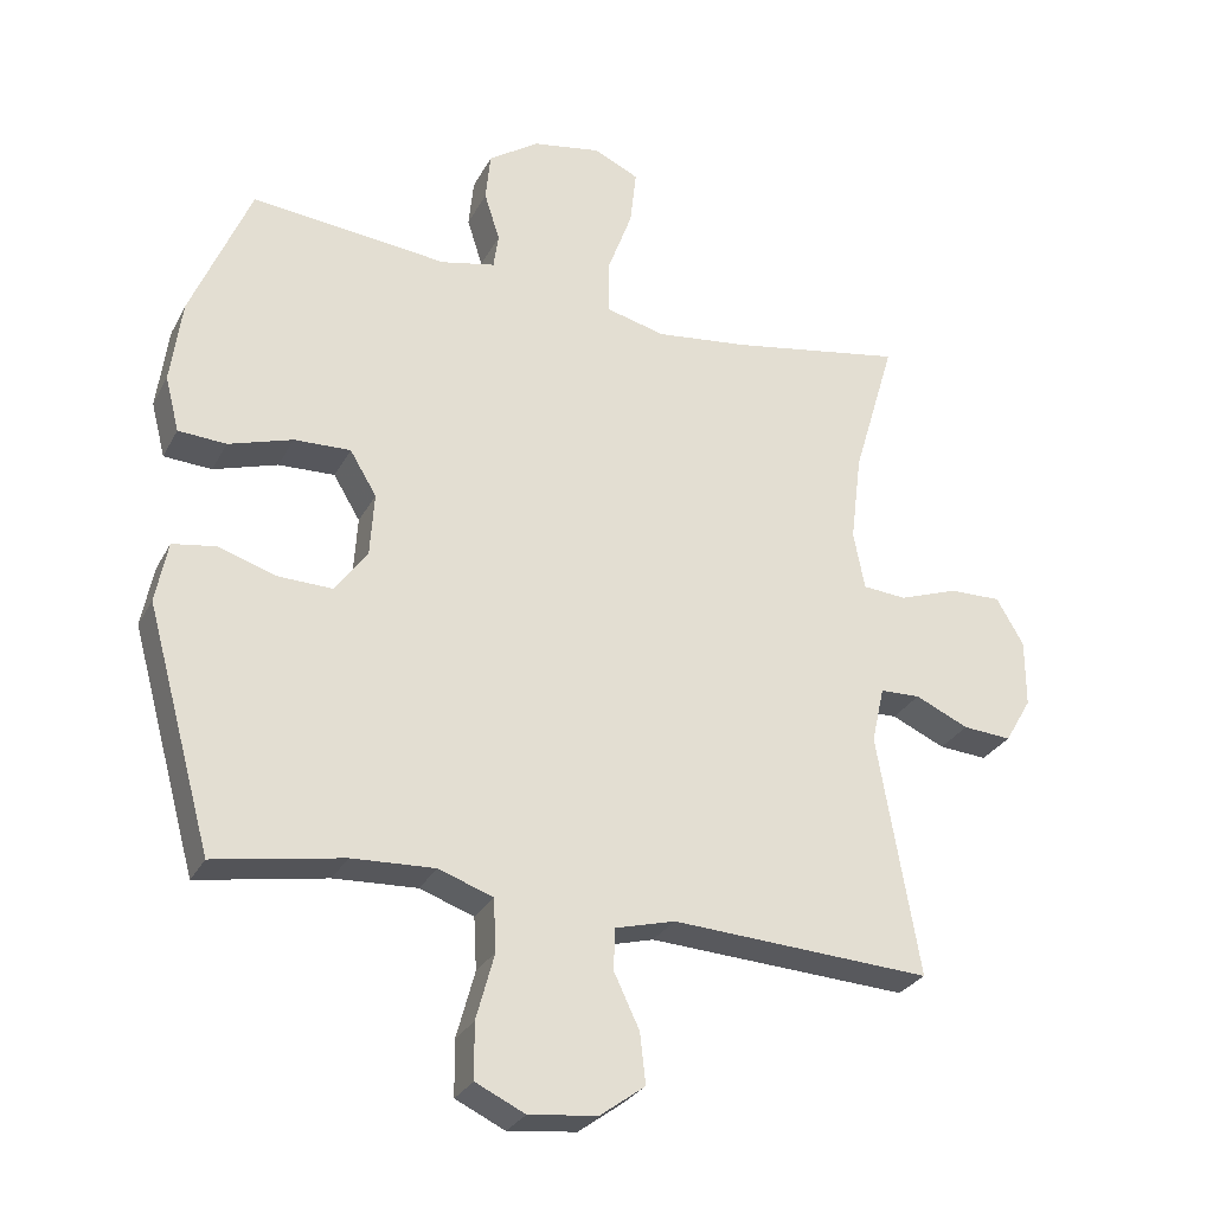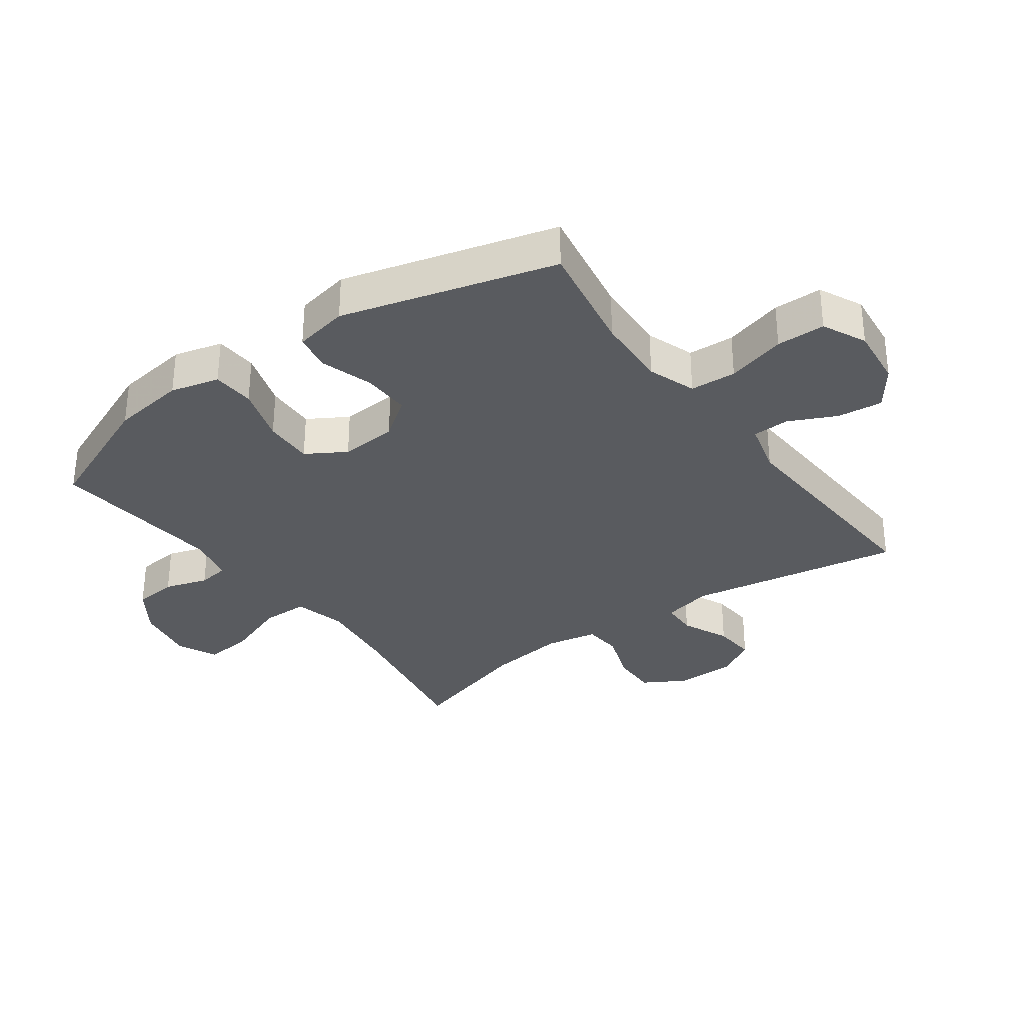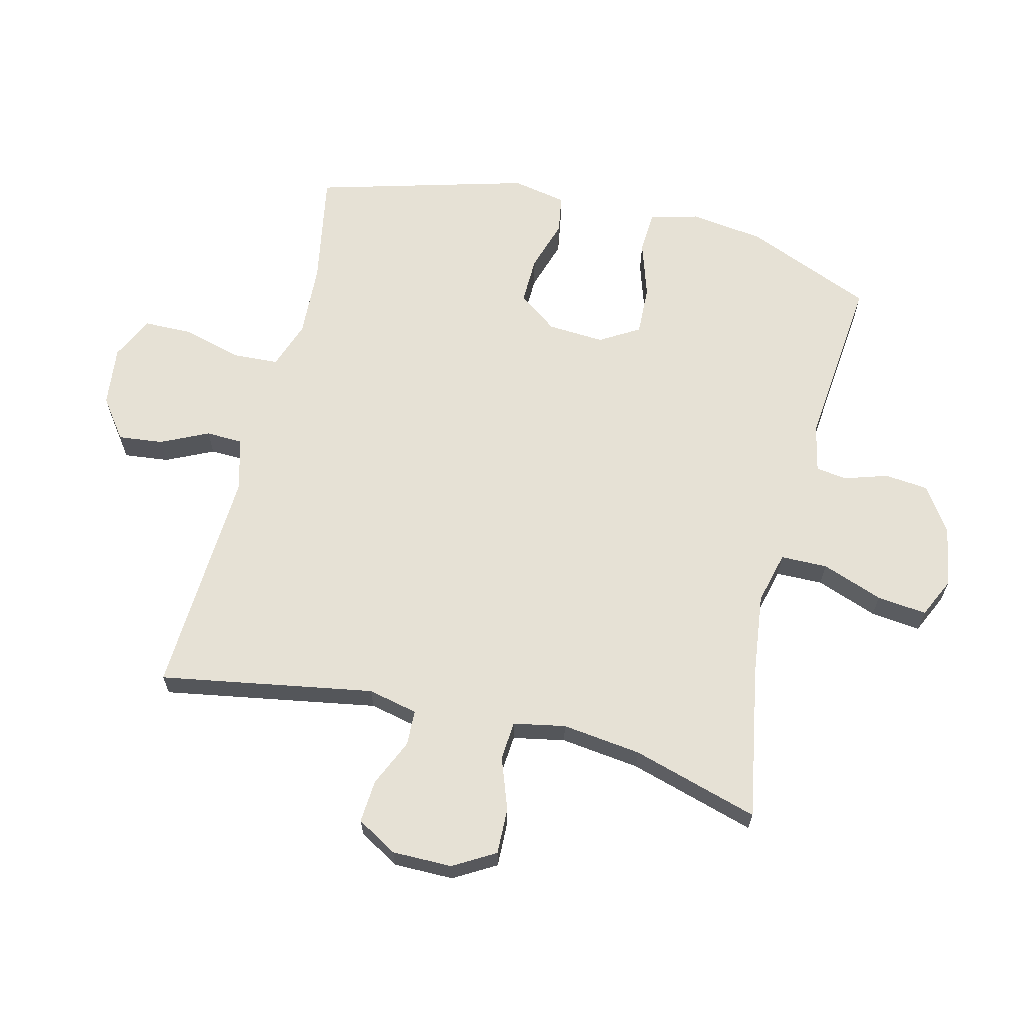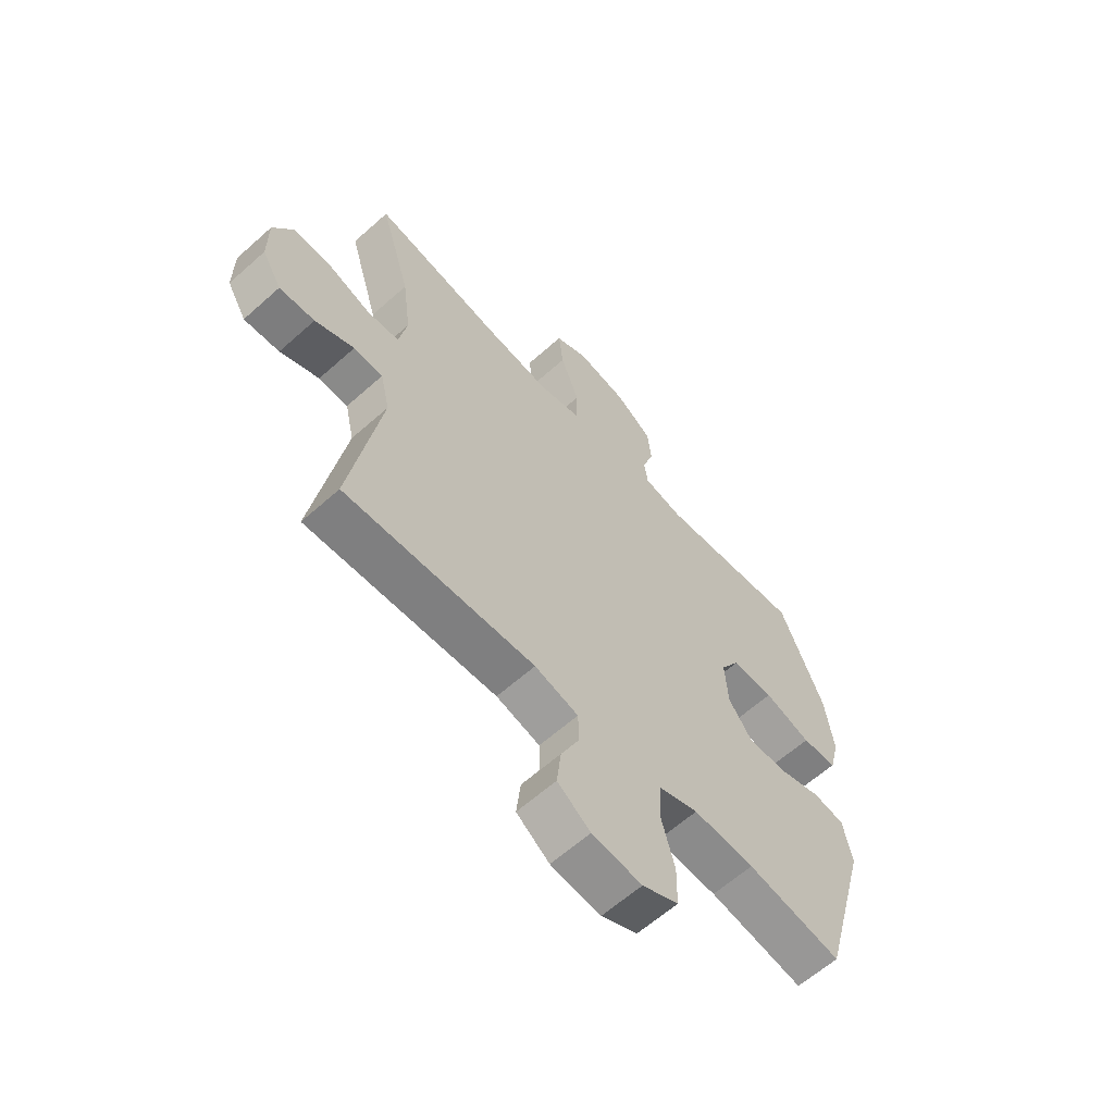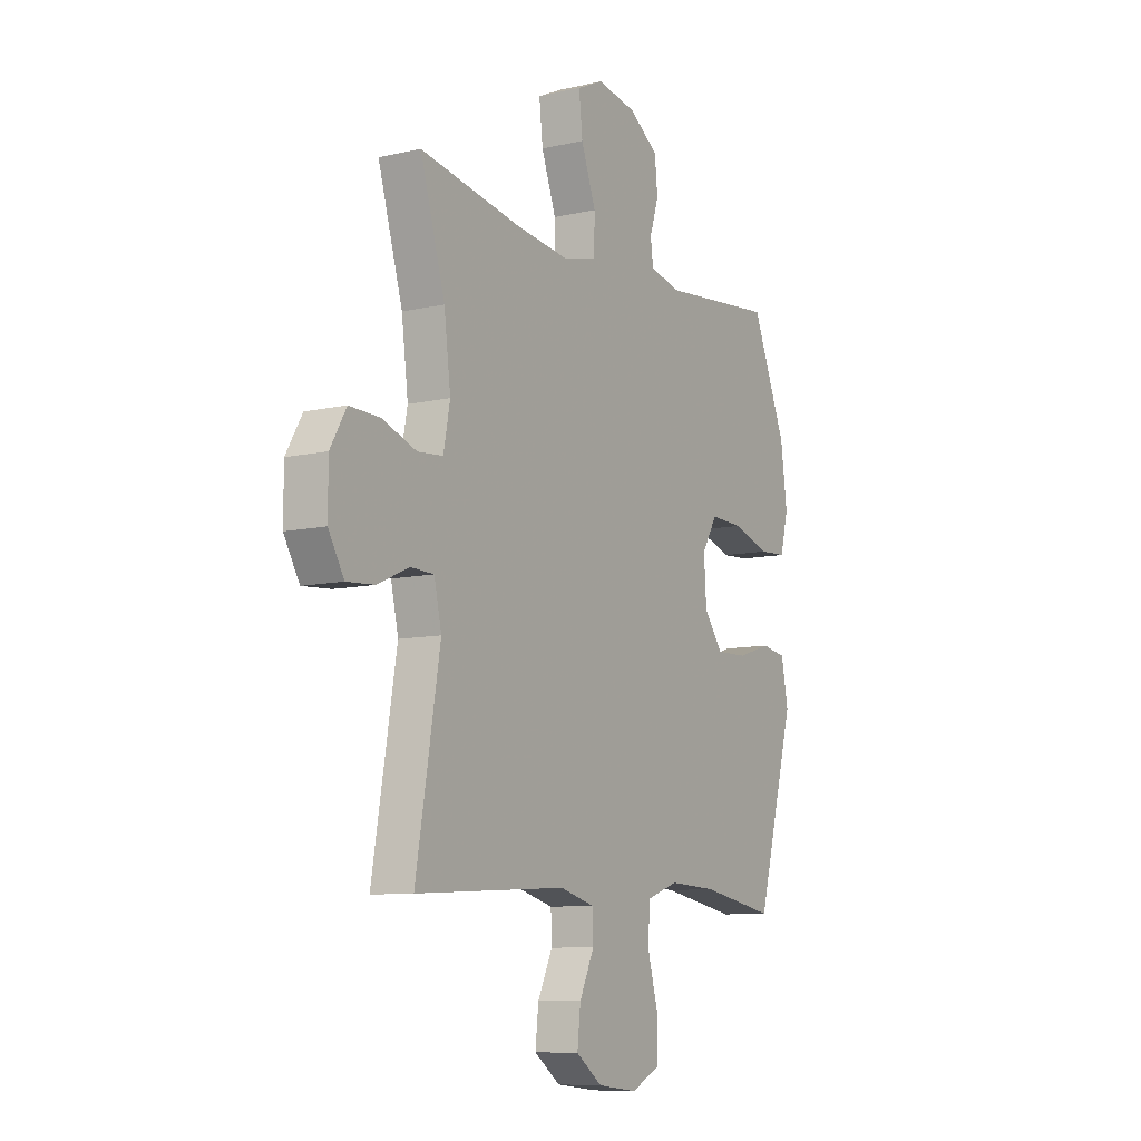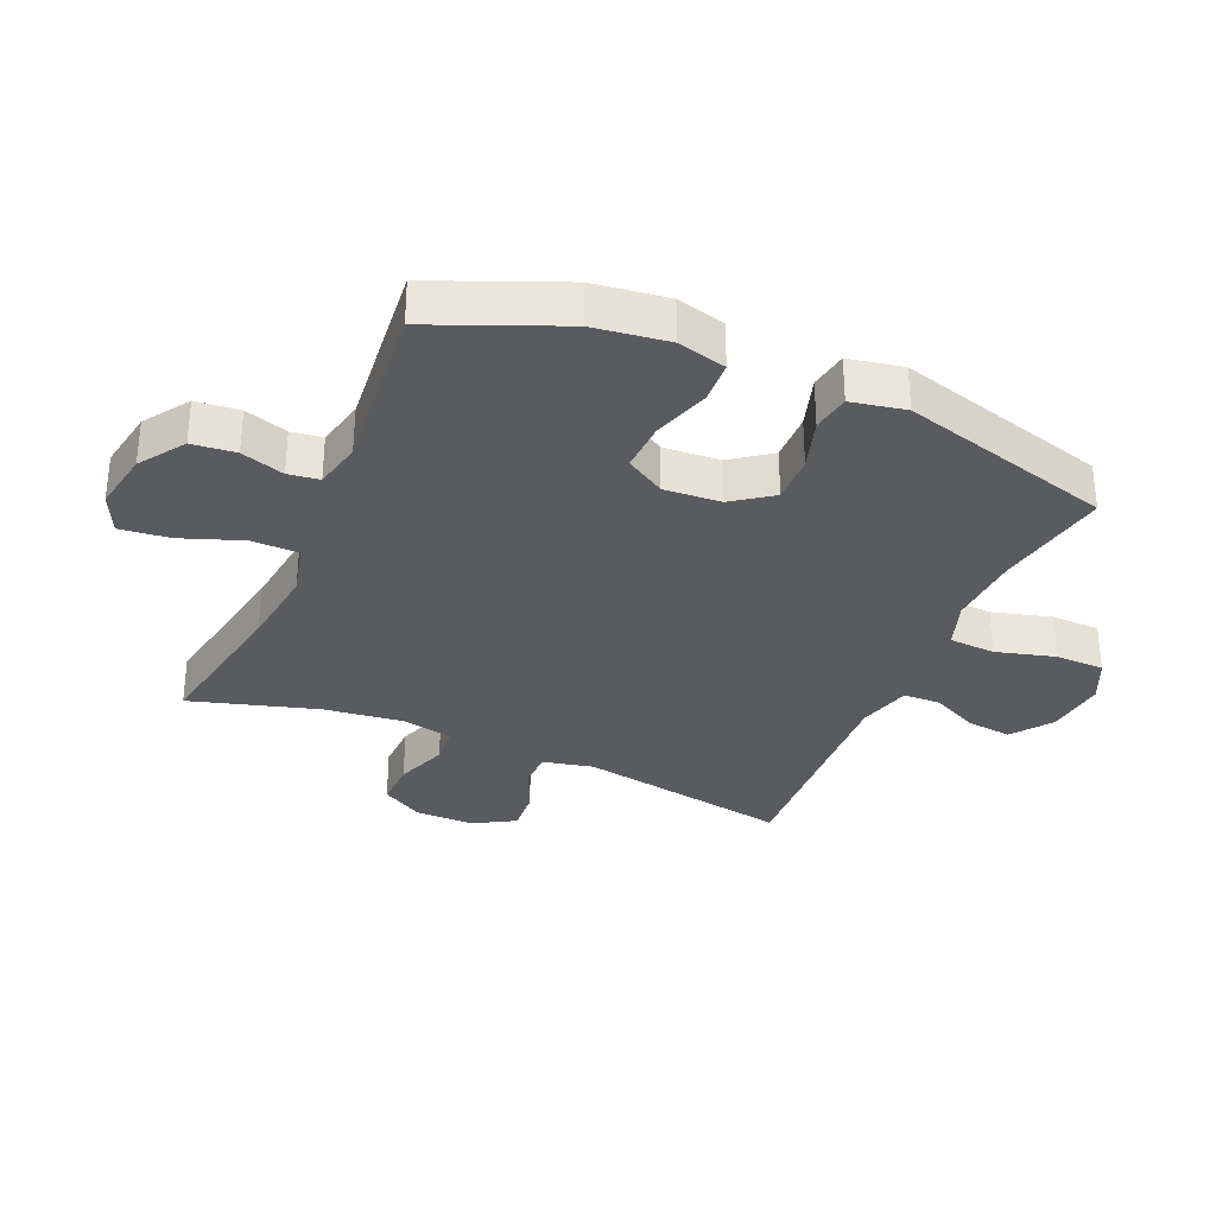
<metadata>
{"format":"obj","ext":"obj","renderer":"f3d","projection":"perspective","resolution":1024,"background":"white","views":[{"elev":-28.6,"azim":156.8,"up":"+Z"},{"elev":-32.3,"azim":126.1,"up":"+Y"},{"elev":64.6,"azim":-76.2,"up":"+Y"},{"elev":-62.0,"azim":-47.8,"up":"+Z"},{"elev":-9.2,"azim":-59.0,"up":"+Z"},{"elev":-32.4,"azim":66.5,"up":"+Y"}]}
</metadata>
<code>
v -0.5 0.07 0.5
v -0.253 0.07 0.456
v -0.122 0.07 0.44
v -0.038 0.07 0.461
v -0.037 0.07 0.536
v -0.073 0.07 0.634
v -0.082 0.07 0.714
v -0.018 0.07 0.744
v 0.079 0.07 0.727
v 0.151 0.07 0.678
v 0.158 0.07 0.608
v 0.136 0.07 0.539
v 0.143 0.07 0.489
v 0.22 0.07 0.472
v 0.5 0.07 0.5
v 0.585 0.07 0.296
v 0.601 0.07 0.177
v 0.581 0.07 0.099
v 0.513 0.07 0.095
v 0.422 0.07 0.124
v 0.342 0.07 0.127
v 0.304 0.07 0.064
v 0.31 0.07 -0.027
v 0.356 0.07 -0.09
v 0.433 0.07 -0.088
v 0.516 0.07 -0.062
v 0.577 0.07 -0.072
v 0.594 0.07 -0.159
v 0.5 0.07 -0.5
v 0.317 0.07 -0.467
v 0.199 0.07 -0.461
v 0.122 0.07 -0.488
v 0.118 0.07 -0.562
v 0.144 0.07 -0.657
v 0.143 0.07 -0.735
v 0.073 0.07 -0.768
v -0.024 0.07 -0.757
v -0.088 0.07 -0.71
v -0.08 0.07 -0.638
v -0.044 0.07 -0.562
v -0.046 0.07 -0.503
v -0.131 0.07 -0.48
v -0.5 0.07 -0.5
v -0.441 0.07 -0.157
v -0.459 0.07 -0.077
v -0.516 0.07 -0.075
v -0.592 0.07 -0.109
v -0.661 0.07 -0.114
v -0.699 0.07 -0.049
v -0.699 0.07 0.047
v -0.66 0.07 0.114
v -0.586 0.07 0.112
v -0.502 0.07 0.082
v -0.44 0.07 0.087
v -0.424 0.07 0.17
v -0.44 0.07 0.297
v -0.5 0 0.5
v -0.253 0 0.456
v -0.122 0 0.44
v -0.038 0 0.461
v -0.037 0 0.536
v -0.073 0 0.634
v -0.082 0 0.714
v -0.018 0 0.744
v 0.079 0 0.727
v 0.151 0 0.678
v 0.158 0 0.608
v 0.136 0 0.539
v 0.143 0 0.489
v 0.22 0 0.472
v 0.5 0 0.5
v 0.585 0 0.296
v 0.601 0 0.177
v 0.581 0 0.099
v 0.513 0 0.095
v 0.422 0 0.124
v 0.342 0 0.127
v 0.304 0 0.064
v 0.31 0 -0.027
v 0.356 0 -0.09
v 0.433 0 -0.088
v 0.516 0 -0.062
v 0.577 0 -0.072
v 0.594 0 -0.159
v 0.5 0 -0.5
v 0.317 0 -0.467
v 0.199 0 -0.461
v 0.122 0 -0.488
v 0.118 0 -0.562
v 0.144 0 -0.657
v 0.143 0 -0.735
v 0.073 0 -0.768
v -0.024 0 -0.757
v -0.088 0 -0.71
v -0.08 0 -0.638
v -0.044 0 -0.562
v -0.046 0 -0.503
v -0.131 0 -0.48
v -0.5 0 -0.5
v -0.441 0 -0.157
v -0.459 0 -0.077
v -0.516 0 -0.075
v -0.592 0 -0.109
v -0.661 0 -0.114
v -0.699 0 -0.049
v -0.699 0 0.047
v -0.66 0 0.114
v -0.586 0 0.112
v -0.502 0 0.082
v -0.44 0 0.087
v -0.424 0 0.17
v -0.44 0 0.297
f 50 51 52 53
f 50 53 54
f 49 50 54
f 46 47 48 49
f 45 46 49 54
f 44 45 54 55
f 42 43 44
f 41 42 44 55
f 37 38 39 40
f 37 40 41
f 36 37 41
f 33 34 35 36
f 32 33 36 41
f 31 32 41 55
f 27 28 29 30
f 25 26 27 30
f 24 25 30 31
f 23 24 31 55
f 17 18 19 20
f 17 20 21
f 14 15 16 17
f 13 14 17 21
f 9 10 11 12
f 9 12 13
f 8 9 13
f 5 6 7 8
f 4 5 8 13
f 3 4 13 21
f 56 1 2
f 22 23 55 56
f 21 22 56
f 2 3 21 56
f 109 108 107 106
f 110 109 106
f 110 106 105
f 105 104 103 102
f 110 105 102 101
f 111 110 101 100
f 100 99 98
f 111 100 98 97
f 96 95 94 93
f 97 96 93
f 97 93 92
f 92 91 90 89
f 97 92 89 88
f 111 97 88 87
f 86 85 84 83
f 86 83 82 81
f 87 86 81 80
f 111 87 80 79
f 76 75 74 73
f 77 76 73
f 73 72 71 70
f 77 73 70 69
f 68 67 66 65
f 69 68 65
f 69 65 64
f 64 63 62 61
f 69 64 61 60
f 77 69 60 59
f 58 57 112
f 112 111 79 78
f 112 78 77
f 112 77 59 58
f 1 57 58 2
f 2 58 59 3
f 3 59 60 4
f 4 60 61 5
f 5 61 62 6
f 6 62 63 7
f 7 63 64 8
f 8 64 65 9
f 9 65 66 10
f 10 66 67 11
f 11 67 68 12
f 12 68 69 13
f 13 69 70 14
f 14 70 71 15
f 15 71 72 16
f 16 72 73 17
f 17 73 74 18
f 18 74 75 19
f 19 75 76 20
f 20 76 77 21
f 21 77 78 22
f 22 78 79 23
f 23 79 80 24
f 24 80 81 25
f 25 81 82 26
f 26 82 83 27
f 27 83 84 28
f 28 84 85 29
f 29 85 86 30
f 30 86 87 31
f 31 87 88 32
f 32 88 89 33
f 33 89 90 34
f 34 90 91 35
f 35 91 92 36
f 36 92 93 37
f 37 93 94 38
f 38 94 95 39
f 39 95 96 40
f 40 96 97 41
f 41 97 98 42
f 42 98 99 43
f 43 99 100 44
f 44 100 101 45
f 45 101 102 46
f 46 102 103 47
f 47 103 104 48
f 48 104 105 49
f 49 105 106 50
f 50 106 107 51
f 51 107 108 52
f 52 108 109 53
f 53 109 110 54
f 54 110 111 55
f 55 111 112 56
f 56 112 57 1

</code>
